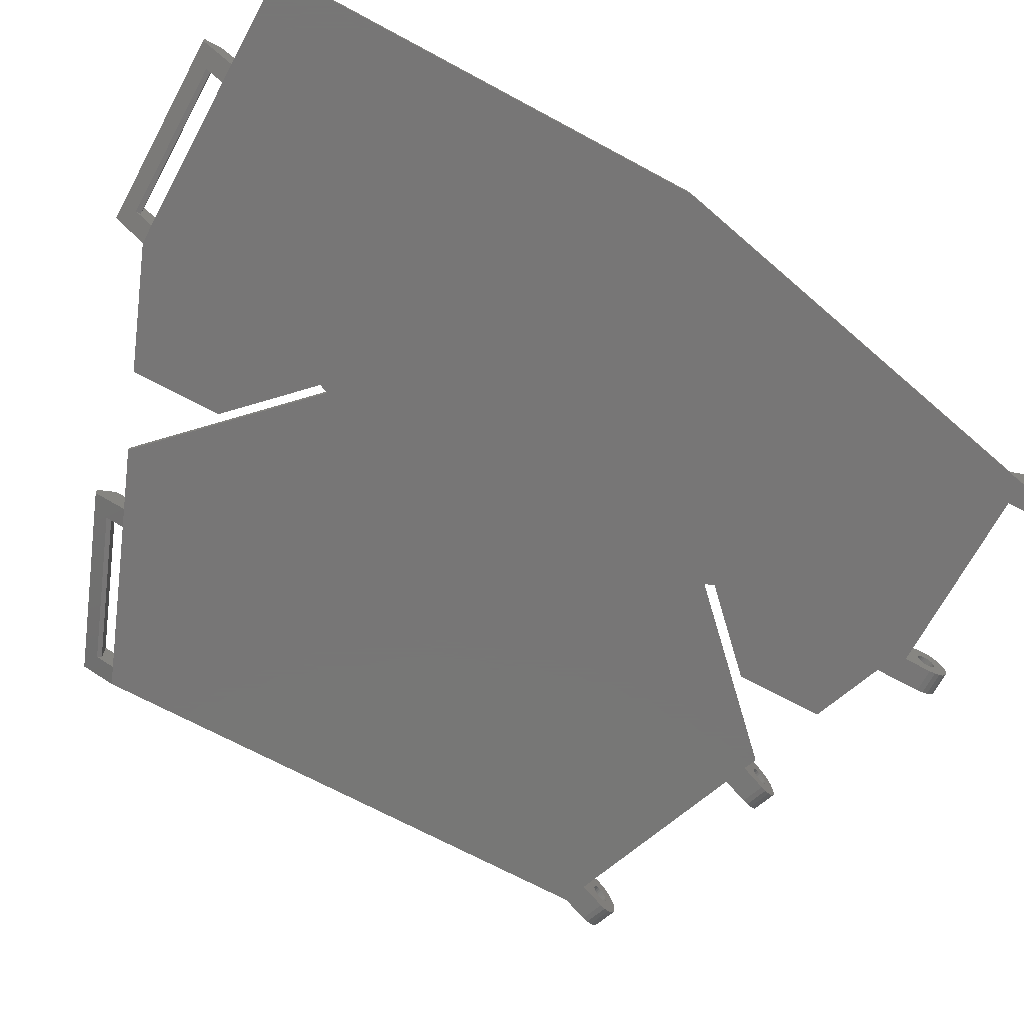
<metadata>
{"format":"stl","ext":"stl","renderer":"f3d","projection":"perspective","resolution":1024,"background":"white","views":[{"elev":-69.1,"azim":-118.4,"up":"+Z"}]}
</metadata>
<code>
# stl→obj: 449 verts, 920 faces
v 140.5 -284.6 200
v 140.5 -275.2 200
v 140.5 -284.6 201.5
v 140.5 -275.6 201.5
v 140.5 -275.2 200.5
v 132.8 -221.5 200.5
v 132.8 -221.5 200
v 134 -220.3 200.5
v 134 -220.3 200
v 133 -223.1 201.5
v 148.6 -207.5 201.5
v 133.2 -222.5 200.5
v 148.3 -207.4 200.5
v 140.5 -213.8 200.5
v 140.5 -213.8 200
v 173 -272 200
v 173 -217 200
v 173 -272 200.5
v 173 -245.5 200.5
v 173 -245 200.5
v 173 -244 200.5
v 173 -217 200.5
v 134.6 -269.3 200.5
v 134.6 -269.3 200
v 132.8 -267.5 200.5
v 132.8 -267.5 200
v 98.01 -221.5 200.5
v 99.01 -220.9 201.5
v 98.01 -199.5 200.5
v 99.01 -199.5 201.5
v 133.2 -222.5 200
v 148.3 -207.4 200
v 130.5 -292.5 200
v 130.5 -289.5 200
v 133 -292.5 200
v 133 -287.6 200
v 150.8 -283.9 200
v 152 -280.2 200
v 153.1 -283 200
v 171.8 -275.7 200
v 174.1 -274.8 200
v 133.2 -266.5 200
v 148.3 -281.6 200
v 154.4 -209.8 200
v 149.7 -281.1 200
v 170.7 -272.9 200
v 156.2 -210.5 200
v 171.1 -216.3 200
v 108 -292.5 200
v 108 -289.5 200
v 110.5 -292.5 200
v 110 -199.5 200
v 110.5 -289.5 200
v 126 -199.5 200
v 128 -199.5 200
v 140.5 -204.4 200
v 98.01 -244.5 200
v 98.01 -199.5 200
v 108 -199.5 200
v 133 -220.9 201.5
v 140.5 -213.4 201.5
v 140.5 -204.4 201.5
v 128 -199.5 201.5
v 172.4 -243.4 201.5
v 172.4 -218.4 201.5
v 148.3 -281.6 200.5
v 148.6 -281.5 201.5
v 133.2 -266.5 200.5
v 133 -265.9 201.5
v 108 -289.5 200.5
v 103.1 -267.5 200.5
v 102.9 -266.5 200.5
v 98.12 -245 200.5
v 98.01 -244.5 200.5
v 149.7 -281.1 201.5
v 98.01 -244 200.5
v 98.01 -223 200.5
v 98.01 -222.5 200.5
v 99.01 -223.1 201.5
v 99.01 -243.4 201.5
v 99.27 -245.6 201.5
v 103.8 -265.9 201.5
v 128 -201 201.5
v 128 -198 204.5
v 128 -196 203.5
v 128 -196 204.5
v 108 -196 204.5
v 108 -196 203.5
v 108 -199.5 201.5
v 108 -198 204.5
v 108 -201 201.5
v 110 -199.5 201.5
v 126 -199.5 201.5
v 110 -201 201.5
v 126 -201 201.5
v 110 -198 204.5
v 110 -198 202
v 110 -197.5 202
v 126 -197.5 202
v 126 -198 204.5
v 126 -198 202
v 171.4 -274.8 202.8
v 171.4 -274.8 202.5
v 173.7 -273.9 202.8
v 173.7 -273.9 202.5
v 172.6 -278 203.1
v 172.7 -278 202.5
v 175 -277 203.1
v 175 -277.1 202.5
v 172.1 -276.5 203
v 174.4 -275.6 203
v 172.1 -276.6 202.8
v 174.4 -275.7 202.8
v 172.1 -276.6 202.5
v 174.5 -275.7 202.5
v 172.1 -276.6 202.2
v 174.4 -275.7 202.2
v 172.6 -278 201.9
v 175 -277 201.9
v 172.5 -277.7 203.8
v 174.9 -276.8 203.8
v 172.2 -276.9 204.7
v 172.4 -277.3 204.3
v 174.5 -276 204.7
v 174.7 -276.4 204.3
v 171.7 -275.5 203.5
v 174 -274.6 203.5
v 171.8 -275.7 203.5
v 174.1 -274.8 203.5
v 171.5 -275 203.2
v 171.4 -274.9 203
v 173.8 -274.1 203.2
v 173.8 -274 203
v 172.5 -277.7 201.3
v 174.9 -276.8 201.3
v 171.9 -276.2 201.6
v 172 -276.4 201.8
v 174.3 -275.3 201.6
v 174.3 -275.5 201.8
v 172.1 -276.5 202
v 174.4 -275.6 202
v 171.6 -275.2 203.4
v 173.9 -274.3 203.4
v 171.8 -275.7 205
v 172 -276.3 204.9
v 174.1 -274.8 205
v 174.3 -275.4 204.9
v 171.4 -274.8 202.2
v 173.7 -273.9 202.2
v 171.9 -275.9 203.5
v 174.2 -275 203.5
v 171.9 -276.2 203.4
v 174.3 -275.3 203.4
v 172 -276.4 203.2
v 174.3 -275.5 203.2
v 171.9 -275.9 201.5
v 174.2 -275 201.5
v 171.8 -275.7 201.5
v 174.1 -274.8 201.5
v 151.1 -284.7 203
v 153.4 -283.8 203
v 151.1 -284.8 202.8
v 153.5 -283.9 202.8
v 151 -284.5 200.1
v 153.4 -283.6 200.1
v 151.1 -284.7 202
v 153.4 -283.8 202
v 151 -284.5 201.8
v 153.4 -283.6 201.8
v 151.2 -285 200.3
v 153.6 -284.1 200.3
v 150.5 -283.2 203.2
v 152.9 -282.3 203.2
v 150.6 -283.4 203.4
v 152.9 -282.5 203.4
v 150.4 -282.9 202.5
v 150.4 -283 202.2
v 152.8 -282 202.5
v 152.8 -282.1 202.2
v 150.8 -283.9 201.5
v 150.9 -284.1 201.5
v 153.1 -283 201.5
v 153.2 -283.2 201.5
v 151.4 -285.5 200.7
v 153.8 -284.6 200.7
v 153.5 -283.9 202.5
v 153.6 -284.1 204.7
v 153.4 -283.6 204.9
v 153.4 -283.6 203.2
v 153.3 -283.4 203.4
v 153.1 -283 205
v 153.2 -283.2 203.5
v 153.1 -283 203.5
v 153 -282.7 203.5
v 152.9 -282.3 204.9
v 152.7 -281.8 204.7
v 152.8 -282.1 203
v 152.8 -282.1 202.8
v 154 -285.3 202.5
v 154 -285.2 201.9
v 154 -285.2 203.1
v 153.9 -285 201.3
v 153.9 -285 203.8
v 153.8 -284.6 204.3
v 153.5 -283.9 202.2
v 153.3 -283.4 201.6
v 153 -282.7 201.5
v 152.9 -282.5 201.6
v 152.9 -282.3 201.8
v 152.8 -282.1 202
v 152.5 -281.3 204.3
v 152 -280.2 201.5
v 151.5 -278.7 201.5
v 151.1 -284.8 202.2
v 150.7 -283.6 201.5
v 151 -284.3 203.4
v 151 -284.5 203.2
v 151 -284.3 201.6
v 150.4 -283 202.8
v 150.5 -283.1 202
v 150.5 -283.2 201.8
v 151 -284.5 204.9
v 151.2 -285 204.7
v 150.9 -284.1 203.5
v 151.2 -284.8 202.5
v 171.6 -275.2 201.6
v 171.7 -275.5 201.5
v 173.9 -274.3 201.6
v 174 -274.6 201.5
v 150.6 -283.4 201.6
v 150.8 -283.9 203.5
v 151.4 -285.5 204.3
v 151.6 -285.9 203.8
v 151.7 -286.1 203.1
v 150.5 -283.1 203
v 151.7 -286.2 202.5
v 150.7 -283.6 203.5
v 151.7 -286.1 201.9
v 151.6 -285.9 201.3
v 150.8 -283.9 205
v 172.4 -277.3 200.7
v 174.7 -276.4 200.7
v 172 -276.3 200.1
v 174.3 -275.4 200.1
v 172.2 -276.9 200.3
v 174.5 -276 200.3
v 171.4 -274.9 202
v 171.5 -275 201.8
v 173.8 -274 202
v 173.8 -274.1 201.8
v 150.3 -282.7 204.7
v 150.6 -283.3 204.9
v 171.5 -275.1 204.9
v 173.9 -274.2 204.9
v 173.6 -273.6 204.7
v 173.5 -273.1 204.3
v 173 -272 203
v 171.3 -274.5 204.7
v 171.1 -274.1 204.3
v 170.7 -272.9 201.5
v 170.1 -271.5 201.5
v 172.4 -245.6 201.5
v 149.1 -279.6 201.5
v 172.4 -270.6 201.5
v 150.2 -282.2 204.3
v 130.5 -293.5 202.5
v 133 -293.5 202.5
v 130.5 -293.5 202.2
v 133 -293.5 202.2
v 133 -293.5 202.8
v 133 -293.7 204.7
v 133 -293.1 204.9
v 133 -293.4 203
v 133 -293.2 203.2
v 133 -293 203.4
v 133 -292.5 205
v 133 -292.8 203.5
v 133 -292.5 203.5
v 133 -292.2 203.5
v 133 -291.9 204.9
v 133 -292 203.4
v 133 -291.8 203.2
v 133 -291.2 204.7
v 133 -291.6 203
v 133 -291.5 202.8
v 133 -291.5 202.5
v 133 -295 202.5
v 133 -294.9 201.9
v 133 -294.9 203.1
v 133 -294.7 201.3
v 133 -294.7 203.8
v 133 -294.3 200.7
v 133 -294.3 204.3
v 133 -293.7 200.3
v 133 -293.1 200.1
v 133 -293.4 202
v 133 -293.2 201.8
v 133 -293 201.6
v 133 -292.8 201.5
v 133 -292.5 201.5
v 133 -292.2 201.5
v 133 -292 201.6
v 133 -291.8 201.8
v 133 -291.6 202
v 133 -291.5 202.2
v 133 -290.7 204.3
v 133 -288 201.5
v 133 -287.6 201.5
v 130.5 -293.7 204.7
v 130.5 -294.3 204.3
v 130.5 -295 202.5
v 130.5 -294.9 201.9
v 130.5 -294.9 203.1
v 130.5 -293.4 203
v 130.5 -293.5 202.8
v 130.5 -292 203.4
v 130.5 -291.8 203.2
v 130.5 -293.2 203.2
v 130.5 -291.5 202.8
v 130.5 -291.5 202.5
v 130.5 -294.7 203.8
v 130.5 -292.8 201.5
v 130.5 -293 201.6
v 108 -293.7 200.3
v 108 -293.1 200.1
v 110.5 -293.7 200.3
v 110.5 -293.1 200.1
v 130.5 -291.5 202.2
v 130.5 -293.4 202
v 130.5 -293.2 201.8
v 130.5 -292.8 203.5
v 130.5 -292.5 203.5
v 130.5 -292.2 203.5
v 130.5 -293 203.4
v 130.5 -294.7 201.3
v 130.5 -294.3 200.7
v 130.5 -292.5 205
v 130.5 -293.1 204.9
v 110.5 -294.7 203.8
v 108 -294.7 203.8
v 110.5 -294.9 203.1
v 108 -294.9 203.1
v 130.5 -292.5 201.5
v 130.5 -291.6 203
v 110.5 -291.5 202.5
v 108 -291.5 202.5
v 110.5 -291.5 202.2
v 108 -291.5 202.2
v 110.5 -291.6 202
v 108 -291.6 202
v 110.5 -293.5 202.5
v 110.5 -293.5 202.8
v 110.5 -293.7 204.7
v 110.5 -293.1 204.9
v 110.5 -293.4 203
v 110.5 -293.2 203.2
v 110.5 -293 203.4
v 110.5 -292.5 205
v 110.5 -292.8 203.5
v 110.5 -292.5 203.5
v 110.5 -292.2 203.5
v 110.5 -291.9 204.9
v 110.5 -292 203.4
v 110.5 -291.8 203.2
v 110.5 -291.2 204.7
v 110.5 -291.6 203
v 110.5 -291.5 202.8
v 110.5 -295 202.5
v 110.5 -294.9 201.9
v 110.5 -294.7 201.3
v 110.5 -294.3 200.7
v 110.5 -294.3 204.3
v 110.5 -293.5 202.2
v 110.5 -293.4 202
v 110.5 -293.2 201.8
v 110.5 -293 201.6
v 110.5 -292.8 201.5
v 110.5 -292.5 201.5
v 110.5 -292.2 201.5
v 110.5 -292 201.6
v 110.5 -291.8 201.8
v 110.5 -290.7 204.3
v 110.5 -289.5 201.5
v 110.5 -288 201.5
v 108 -292.8 203.5
v 108 -292.5 203.5
v 108 -294.3 200.7
v 108 -291.8 203.2
v 108 -291.6 203
v 108 -292 201.6
v 108 -292.2 201.5
v 108 -291.8 201.8
v 108 -295 202.5
v 108 -293.2 203.2
v 108 -293 203.4
v 108 -293.5 202.5
v 108 -293.5 202.2
v 108 -292.5 205
v 108 -293.1 204.9
v 108 -294.9 201.9
v 108 -294.7 201.3
v 108 -292.2 203.5
v 108 -292 203.4
v 108 -293.4 203
v 108 -293.5 202.8
v 130.5 -293.7 200.3
v 130.5 -293.1 200.1
v 130.5 -290.7 204.3
v 130.5 -291.2 204.7
v 108 -292.5 201.5
v 108 -292.8 201.5
v 130.5 -291.6 202
v 130.5 -291.8 201.8
v 108 -293.4 202
v 108 -293 201.6
v 108 -293.2 201.8
v 108 -294.3 204.3
v 108 -293.7 204.7
v 108 -291.2 204.7
v 108 -290.7 204.3
v 108 -287.4 201
v 108 -291.9 204.9
v 108 -291.5 202.8
v 108.7 -288 201.5
v 130.5 -288 201.5
v 130.5 -291.9 204.9
v 130.5 -292.2 201.5
v 130.5 -292 201.6
v 130.5 -289.5 201.5
v 171.7 -214.9 204.5
v 156.8 -209.1 204.5
v 171.7 -214.9 202
v 156.8 -209.1 202
v 133 -268.1 201.5
v 104.3 -268.1 201.5
v 154.4 -209.8 201.5
v 155.6 -206.5 203.5
v 154.9 -208.4 204.5
v 155.6 -206.5 204.5
v 153.8 -211.1 201.5
v 157 -208.6 202
v 171.9 -214.4 202
v 155.7 -211.9 201.5
v 156.2 -210.5 201.5
v 174.3 -213.7 204.5
v 174.3 -213.7 203.5
v 171.1 -216.3 201.5
v 170.6 -217.7 201.5
v 173.5 -215.6 204.5
f 1 2 3
f 4 3 2
f 5 4 2
f 6 7 8
f 9 8 7
f 10 11 12
f 13 12 11
f 8 9 14
f 15 14 9
f 16 17 18
f 19 18 17
f 20 19 17
f 21 20 17
f 22 21 17
f 23 24 25
f 26 25 24
f 27 28 29
f 30 29 28
f 5 2 23
f 24 23 2
f 12 13 31
f 32 31 13
f 33 34 35
f 26 35 34
f 36 35 26
f 24 36 26
f 1 36 24
f 2 1 24
f 37 38 39
f 40 16 41
f 26 7 42
f 31 42 7
f 43 42 31
f 32 43 31
f 44 43 32
f 45 43 44
f 37 45 44
f 38 37 44
f 46 38 44
f 47 46 44
f 48 46 47
f 40 46 48
f 17 40 48
f 16 40 17
f 49 50 51
f 52 51 50
f 53 51 52
f 54 53 52
f 34 53 54
f 55 34 54
f 7 34 55
f 56 7 55
f 26 34 7
f 9 7 56
f 15 9 56
f 57 58 50
f 59 50 58
f 52 50 59
f 6 8 60
f 61 60 8
f 14 61 8
f 62 56 63
f 55 63 56
f 64 65 65
f 21 22 64
f 65 64 22
f 66 67 68
f 69 68 67
f 66 68 43
f 42 43 68
f 50 70 57
f 71 57 70
f 72 57 71
f 73 57 72
f 74 57 73
f 26 42 25
f 68 25 42
f 67 66 75
f 45 75 66
f 43 45 66
f 15 56 14
f 61 14 56
f 62 61 56
f 57 74 58
f 76 58 74
f 77 58 76
f 78 58 77
f 27 58 78
f 29 58 27
f 78 77 79
f 76 79 77
f 80 79 76
f 73 72 81
f 82 81 72
f 76 74 21
f 73 21 74
f 20 21 73
f 83 63 84
f 55 85 63
f 84 63 85
f 86 84 85
f 87 86 88
f 85 88 86
f 59 89 88
f 90 88 89
f 87 88 90
f 89 91 90
f 89 59 30
f 29 30 59
f 58 29 59
f 92 93 52
f 54 52 93
f 92 94 93
f 30 28 89
f 91 89 28
f 60 91 28
f 94 91 60
f 95 94 60
f 93 94 95
f 83 95 60
f 63 83 60
f 62 63 60
f 61 62 60
f 94 92 96
f 97 96 92
f 52 98 92
f 97 92 98
f 54 99 55
f 85 55 99
f 59 88 52
f 98 52 88
f 85 98 88
f 99 98 85
f 90 91 96
f 94 96 91
f 87 90 86
f 96 86 90
f 100 86 96
f 84 86 100
f 54 93 99
f 101 99 93
f 95 100 93
f 101 93 100
f 100 96 101
f 97 101 96
f 100 95 84
f 83 84 95
f 97 98 101
f 99 101 98
f 102 103 104
f 105 104 103
f 106 107 108
f 109 108 107
f 110 111 112
f 113 112 111
f 114 115 116
f 117 116 115
f 107 118 109
f 119 109 118
f 120 106 121
f 108 121 106
f 122 123 124
f 125 124 123
f 126 127 128
f 129 128 127
f 130 131 132
f 133 132 131
f 118 134 119
f 135 119 134
f 136 137 138
f 139 138 137
f 140 141 137
f 139 137 141
f 130 132 142
f 143 142 132
f 144 145 146
f 147 146 145
f 123 120 125
f 121 125 120
f 103 148 105
f 149 105 148
f 112 113 114
f 115 114 113
f 128 129 150
f 151 150 129
f 150 151 152
f 153 152 151
f 152 153 154
f 155 154 153
f 156 136 157
f 138 157 136
f 158 156 159
f 157 159 156
f 160 161 162
f 163 162 161
f 37 39 164
f 165 164 39
f 166 167 168
f 169 168 167
f 164 165 170
f 171 170 165
f 172 173 174
f 175 174 173
f 176 177 178
f 179 178 177
f 180 181 182
f 183 182 181
f 170 171 184
f 185 184 171
f 116 117 140
f 141 140 117
f 186 163 187
f 188 187 163
f 161 188 163
f 189 188 161
f 190 188 189
f 191 188 190
f 192 191 190
f 193 191 192
f 194 191 193
f 195 191 194
f 175 195 194
f 173 195 175
f 196 195 173
f 197 196 173
f 198 196 197
f 178 196 198
f 199 200 201
f 202 201 200
f 203 201 202
f 185 203 202
f 204 203 185
f 171 204 185
f 187 204 171
f 186 187 171
f 205 186 171
f 165 205 171
f 167 205 165
f 169 167 165
f 206 169 165
f 39 206 165
f 183 206 39
f 182 183 39
f 38 182 39
f 207 182 38
f 208 207 38
f 209 208 38
f 210 209 38
f 179 210 38
f 178 179 38
f 196 178 38
f 211 196 38
f 212 211 38
f 213 211 212
f 131 102 133
f 104 133 102
f 154 155 110
f 111 110 155
f 214 205 166
f 167 166 205
f 145 122 147
f 124 147 122
f 215 180 207
f 182 207 180
f 216 190 217
f 189 217 190
f 218 168 206
f 169 206 168
f 219 176 198
f 178 198 176
f 220 221 210
f 209 210 221
f 222 223 188
f 187 188 223
f 224 192 216
f 190 216 192
f 162 163 225
f 186 225 163
f 226 227 228
f 229 228 227
f 221 230 209
f 208 209 230
f 177 220 179
f 210 179 220
f 231 193 224
f 192 224 193
f 232 233 204
f 203 204 233
f 233 234 203
f 201 203 234
f 172 235 173
f 197 173 235
f 234 236 201
f 199 201 236
f 237 194 231
f 193 231 194
f 181 218 183
f 206 183 218
f 238 239 200
f 202 200 239
f 225 186 214
f 205 214 186
f 235 219 197
f 198 197 219
f 236 238 199
f 200 199 238
f 217 189 160
f 161 160 189
f 223 232 187
f 204 187 232
f 240 222 191
f 188 191 222
f 134 241 135
f 242 135 241
f 174 175 237
f 194 237 175
f 230 215 208
f 207 208 215
f 243 244 245
f 246 245 244
f 247 248 249
f 250 249 248
f 239 184 202
f 185 202 184
f 251 252 196
f 195 196 252
f 248 226 250
f 228 250 226
f 253 144 254
f 146 254 144
f 148 247 149
f 249 149 247
f 115 113 124
f 147 124 113
f 111 147 113
f 155 147 111
f 153 147 155
f 146 147 153
f 151 146 153
f 129 146 151
f 127 146 129
f 254 146 127
f 143 254 127
f 132 254 143
f 255 254 132
f 133 255 132
f 104 255 133
f 105 255 104
f 109 119 108
f 135 108 119
f 121 108 135
f 242 121 135
f 125 121 242
f 246 125 242
f 124 125 246
f 115 124 246
f 117 115 246
f 244 117 246
f 141 117 244
f 139 141 244
f 138 139 244
f 41 138 244
f 157 138 41
f 159 157 41
f 16 159 41
f 229 159 16
f 228 229 16
f 250 228 16
f 249 250 16
f 149 249 16
f 105 149 16
f 255 105 16
f 256 255 16
f 18 256 16
f 257 256 18
f 227 158 229
f 159 229 158
f 142 143 126
f 127 126 143
f 40 41 243
f 244 243 41
f 245 246 241
f 242 241 246
f 107 106 118
f 134 118 106
f 120 134 106
f 241 134 120
f 123 241 120
f 245 241 123
f 122 245 123
f 114 245 122
f 116 245 114
f 243 245 116
f 140 243 116
f 137 243 140
f 136 243 137
f 40 243 136
f 156 40 136
f 158 40 156
f 46 40 158
f 227 46 158
f 226 46 227
f 248 46 226
f 247 46 248
f 148 46 247
f 103 46 148
f 258 46 103
f 259 46 258
f 260 46 259
f 261 260 259
f 145 112 122
f 114 122 112
f 110 112 145
f 154 110 145
f 152 154 145
f 144 152 145
f 150 152 144
f 128 150 144
f 126 128 144
f 253 126 144
f 142 126 253
f 130 142 253
f 258 130 253
f 131 130 258
f 102 131 258
f 103 102 258
f 259 258 256
f 255 256 258
f 81 82 262
f 69 262 82
f 263 262 69
f 67 263 69
f 213 262 263
f 212 262 213
f 261 262 212
f 264 262 261
f 261 212 260
f 263 67 75
f 236 234 238
f 239 238 234
f 233 239 234
f 184 239 233
f 232 184 233
f 170 184 232
f 223 170 232
f 225 170 223
f 214 170 225
f 164 170 214
f 166 164 214
f 168 164 166
f 218 164 168
f 37 164 218
f 181 37 218
f 180 37 181
f 45 37 180
f 215 45 180
f 230 45 215
f 221 45 230
f 220 45 221
f 177 45 220
f 176 45 177
f 251 45 176
f 265 45 251
f 75 45 265
f 263 75 265
f 222 162 223
f 225 223 162
f 160 162 222
f 217 160 222
f 216 217 222
f 240 216 222
f 224 216 240
f 231 224 240
f 237 231 240
f 252 237 240
f 174 237 252
f 172 174 252
f 251 172 252
f 235 172 251
f 219 235 251
f 176 219 251
f 263 265 213
f 211 213 265
f 252 240 195
f 191 195 240
f 18 19 264
f 262 264 19
f 20 262 19
f 261 259 264
f 256 264 259
f 257 264 256
f 265 251 211
f 196 211 251
f 258 253 255
f 254 255 253
f 257 18 264
f 212 38 260
f 46 260 38
f 266 267 268
f 269 268 267
f 267 270 271
f 272 271 270
f 273 272 270
f 274 272 273
f 275 272 274
f 276 272 275
f 277 276 275
f 278 276 277
f 279 276 278
f 280 276 279
f 281 280 279
f 282 280 281
f 283 280 282
f 284 283 282
f 285 283 284
f 286 283 285
f 287 288 289
f 290 289 288
f 291 289 290
f 292 291 290
f 293 291 292
f 294 293 292
f 271 293 294
f 267 271 294
f 269 267 294
f 295 269 294
f 296 269 295
f 297 296 295
f 298 297 295
f 35 298 295
f 299 298 35
f 300 299 35
f 36 300 35
f 301 300 36
f 302 301 36
f 303 302 36
f 304 303 36
f 305 304 36
f 286 305 36
f 283 286 36
f 306 283 36
f 307 306 36
f 308 307 36
f 309 310 271
f 293 271 310
f 287 311 288
f 312 288 311
f 289 313 287
f 311 287 313
f 314 273 315
f 270 315 273
f 316 317 281
f 282 281 317
f 318 274 314
f 273 314 274
f 285 319 286
f 320 286 319
f 291 321 289
f 313 289 321
f 293 310 291
f 321 291 310
f 322 323 299
f 298 299 323
f 324 325 326
f 327 326 325
f 286 320 305
f 328 305 320
f 315 270 266
f 267 266 270
f 329 296 330
f 297 330 296
f 331 332 277
f 278 277 332
f 332 333 278
f 279 278 333
f 318 334 274
f 275 274 334
f 290 335 292
f 336 292 335
f 337 338 276
f 272 276 338
f 325 49 327
f 51 327 49
f 339 340 341
f 342 341 340
f 288 312 290
f 335 290 312
f 343 322 300
f 299 300 322
f 268 269 329
f 296 329 269
f 323 330 298
f 297 298 330
f 282 317 284
f 344 284 317
f 284 344 285
f 319 285 344
f 334 331 275
f 277 275 331
f 345 346 347
f 348 347 346
f 347 348 349
f 350 349 348
f 351 352 353
f 354 353 352
f 355 354 352
f 356 354 355
f 357 354 356
f 358 354 357
f 359 358 357
f 360 358 359
f 361 358 360
f 362 358 361
f 363 362 361
f 364 362 363
f 365 362 364
f 366 365 364
f 367 365 366
f 345 365 367
f 368 369 341
f 370 341 369
f 339 341 370
f 371 339 370
f 372 339 371
f 326 372 371
f 353 372 326
f 351 353 326
f 373 351 326
f 327 373 326
f 374 373 327
f 375 374 327
f 376 375 327
f 51 376 327
f 377 376 51
f 378 377 51
f 53 378 51
f 379 378 53
f 380 379 53
f 381 380 53
f 349 381 53
f 347 349 53
f 345 347 53
f 365 345 53
f 382 365 53
f 383 382 53
f 384 382 383
f 385 386 359
f 360 359 386
f 387 324 371
f 326 371 324
f 364 388 366
f 389 366 388
f 390 391 380
f 379 380 391
f 349 350 381
f 392 381 350
f 341 342 368
f 393 368 342
f 394 395 356
f 357 356 395
f 396 351 397
f 373 397 351
f 398 399 358
f 354 358 399
f 369 400 370
f 401 370 400
f 402 403 361
f 363 361 403
f 404 355 405
f 352 405 355
f 395 385 357
f 359 357 385
f 370 401 371
f 387 371 401
f 392 390 381
f 380 381 390
f 403 388 363
f 364 363 388
f 406 407 294
f 295 294 407
f 408 409 306
f 283 306 409
f 410 411 378
f 377 378 411
f 405 352 396
f 351 396 352
f 304 412 303
f 413 303 412
f 394 356 404
f 355 404 356
f 397 373 414
f 374 414 373
f 415 416 376
f 375 376 416
f 393 342 400
f 401 400 342
f 340 401 342
f 387 401 340
f 417 387 340
f 324 387 417
f 418 324 417
f 396 324 418
f 397 324 396
f 325 324 397
f 414 325 397
f 416 325 414
f 415 325 416
f 49 325 415
f 411 49 415
f 410 49 411
f 50 49 410
f 391 50 410
f 390 50 391
f 392 50 390
f 350 50 392
f 348 50 350
f 346 50 348
f 419 50 346
f 420 50 419
f 70 50 420
f 421 70 420
f 399 405 418
f 396 418 405
f 404 405 399
f 394 404 399
f 395 394 399
f 398 395 399
f 385 395 398
f 386 385 398
f 402 386 398
f 422 402 398
f 403 402 422
f 388 403 422
f 419 388 422
f 389 388 419
f 423 389 419
f 346 423 419
f 420 382 421
f 424 421 382
f 424 382 384
f 408 306 425
f 307 425 306
f 368 393 369
f 400 369 393
f 399 418 354
f 353 354 418
f 414 374 416
f 375 416 374
f 422 398 362
f 358 362 398
f 338 309 272
f 271 272 309
f 426 337 280
f 276 280 337
f 367 423 345
f 346 345 423
f 372 417 339
f 340 339 417
f 391 410 379
f 378 379 410
f 418 417 353
f 372 353 417
f 366 389 367
f 423 367 389
f 386 402 360
f 361 360 402
f 411 415 377
f 376 377 415
f 407 33 295
f 35 295 33
f 427 343 301
f 300 301 343
f 305 328 304
f 412 304 328
f 413 428 303
f 302 303 428
f 419 422 365
f 362 365 422
f 311 313 312
f 335 312 313
f 321 335 313
f 336 335 321
f 310 336 321
f 406 336 310
f 309 406 310
f 266 406 309
f 268 406 266
f 407 406 268
f 329 407 268
f 330 407 329
f 323 407 330
f 33 407 323
f 322 33 323
f 343 33 322
f 34 33 343
f 427 34 343
f 428 34 427
f 413 34 428
f 412 34 413
f 328 34 412
f 320 34 328
f 409 34 320
f 408 34 409
f 429 34 408
f 425 429 408
f 338 315 309
f 266 309 315
f 314 315 338
f 318 314 338
f 334 318 338
f 337 334 338
f 331 334 337
f 332 331 337
f 333 332 337
f 426 333 337
f 316 333 426
f 317 316 426
f 409 317 426
f 344 317 409
f 319 344 409
f 320 319 409
f 428 427 302
f 301 302 427
f 409 426 283
f 280 283 426
f 429 383 34
f 53 34 383
f 336 406 292
f 294 292 406
f 420 419 382
f 365 382 419
f 308 36 3
f 1 3 36
f 333 316 279
f 281 279 316
f 430 431 432
f 433 432 431
f 434 308 4
f 3 4 308
f 435 424 434
f 384 434 424
f 383 434 384
f 425 434 383
f 307 434 425
f 308 434 307
f 425 383 429
f 44 436 437
f 438 437 436
f 439 437 438
f 436 440 438
f 433 441 432
f 442 432 441
f 440 443 438
f 431 438 443
f 443 444 431
f 433 431 444
f 47 441 444
f 433 444 441
f 436 44 11
f 13 11 44
f 32 13 44
f 445 446 439
f 437 439 446
f 447 48 444
f 47 444 48
f 48 442 17
f 44 437 47
f 441 47 437
f 446 441 437
f 442 441 446
f 17 442 446
f 48 447 442
f 432 442 447
f 448 430 447
f 432 447 430
f 438 431 439
f 445 439 431
f 430 445 431
f 449 445 430
f 448 65 430
f 449 430 65
f 65 449 65
f 65 22 449
f 17 446 22
f 449 22 446
f 445 449 446
f 11 440 436
f 444 448 447
f 79 80 10
f 64 10 80
f 11 10 64
f 440 11 64
f 443 440 64
f 444 443 64
f 448 444 64
f 65 448 64
f 27 78 6
f 12 6 78
f 60 28 6
f 27 6 28
f 434 25 435
f 71 435 25
f 31 7 12
f 6 12 7
f 72 71 68
f 25 68 71
f 81 262 73
f 20 73 262
f 435 421 424
f 71 70 435
f 421 435 70
f 64 80 21
f 76 21 80
f 69 82 68
f 72 68 82
f 79 10 78
f 12 78 10
f 4 5 434
f 23 434 5
f 25 434 23

</code>
